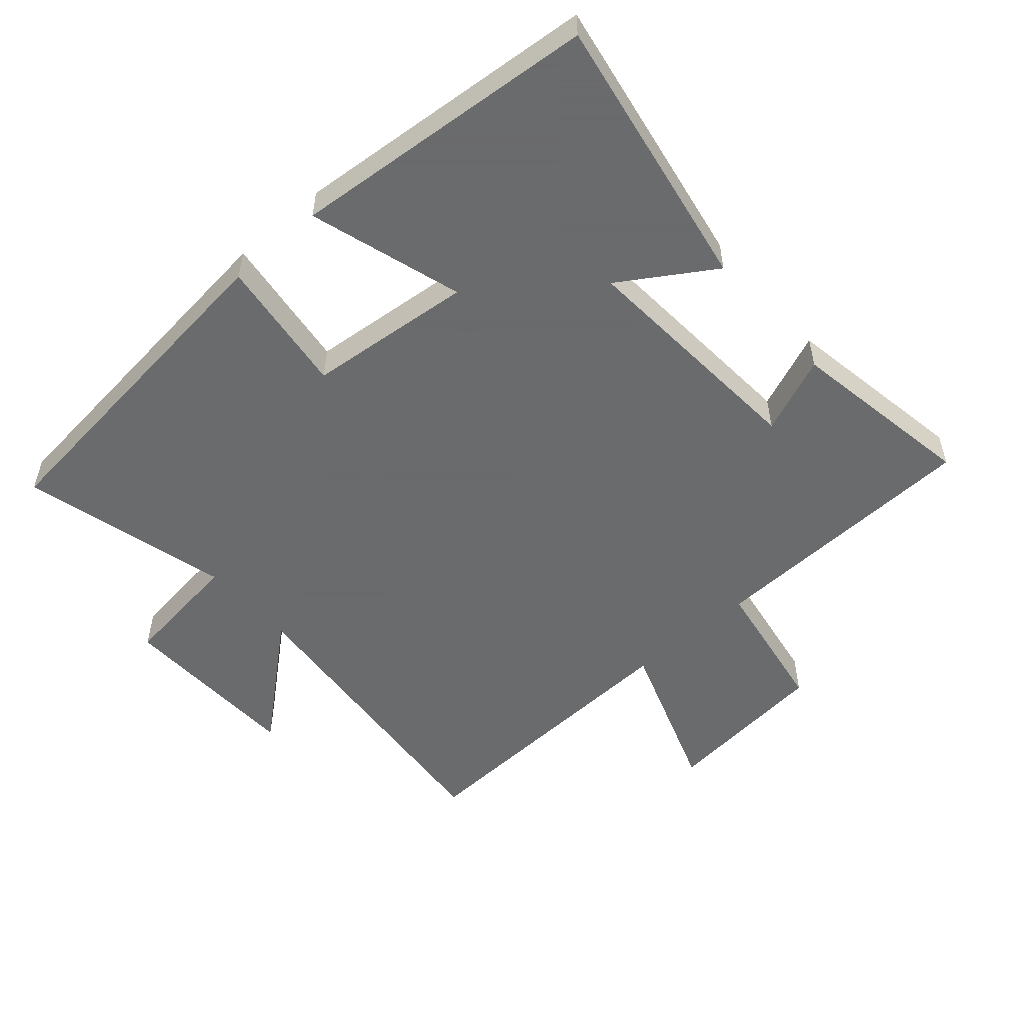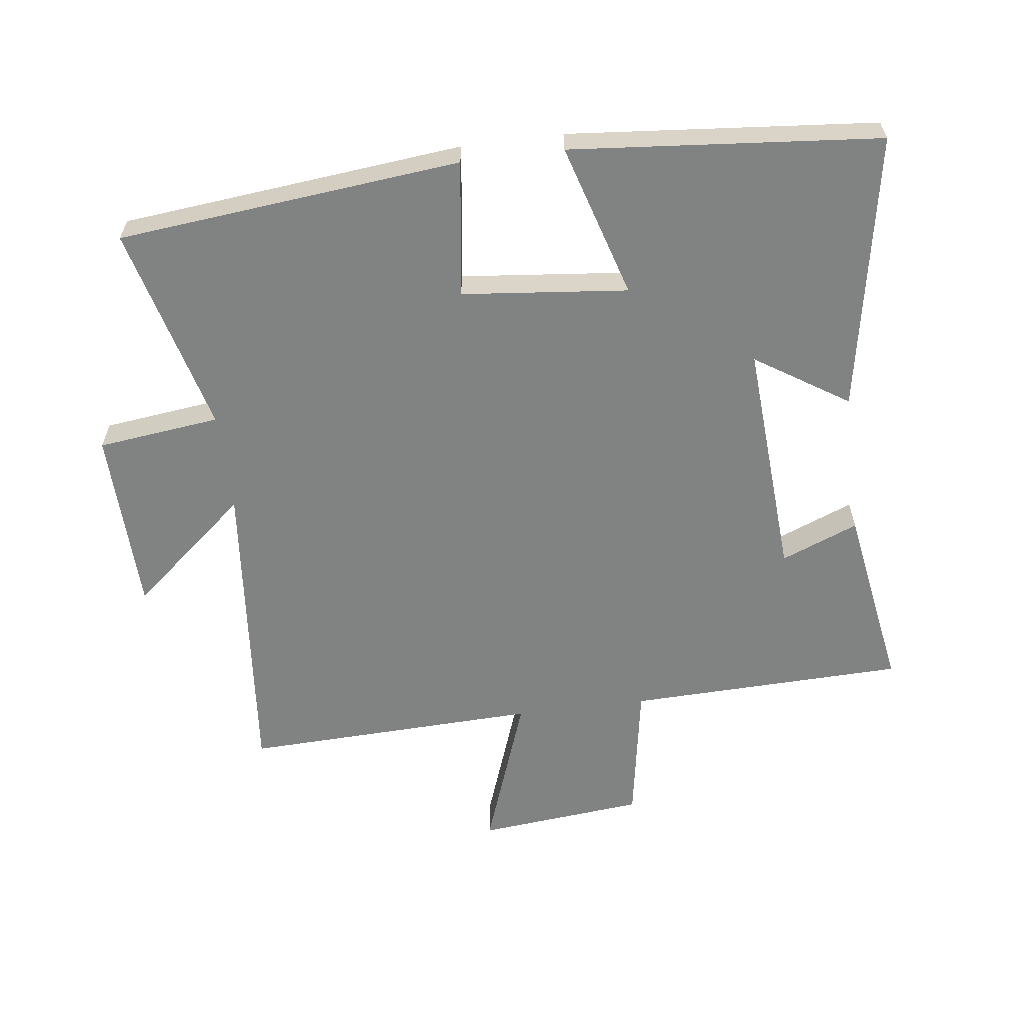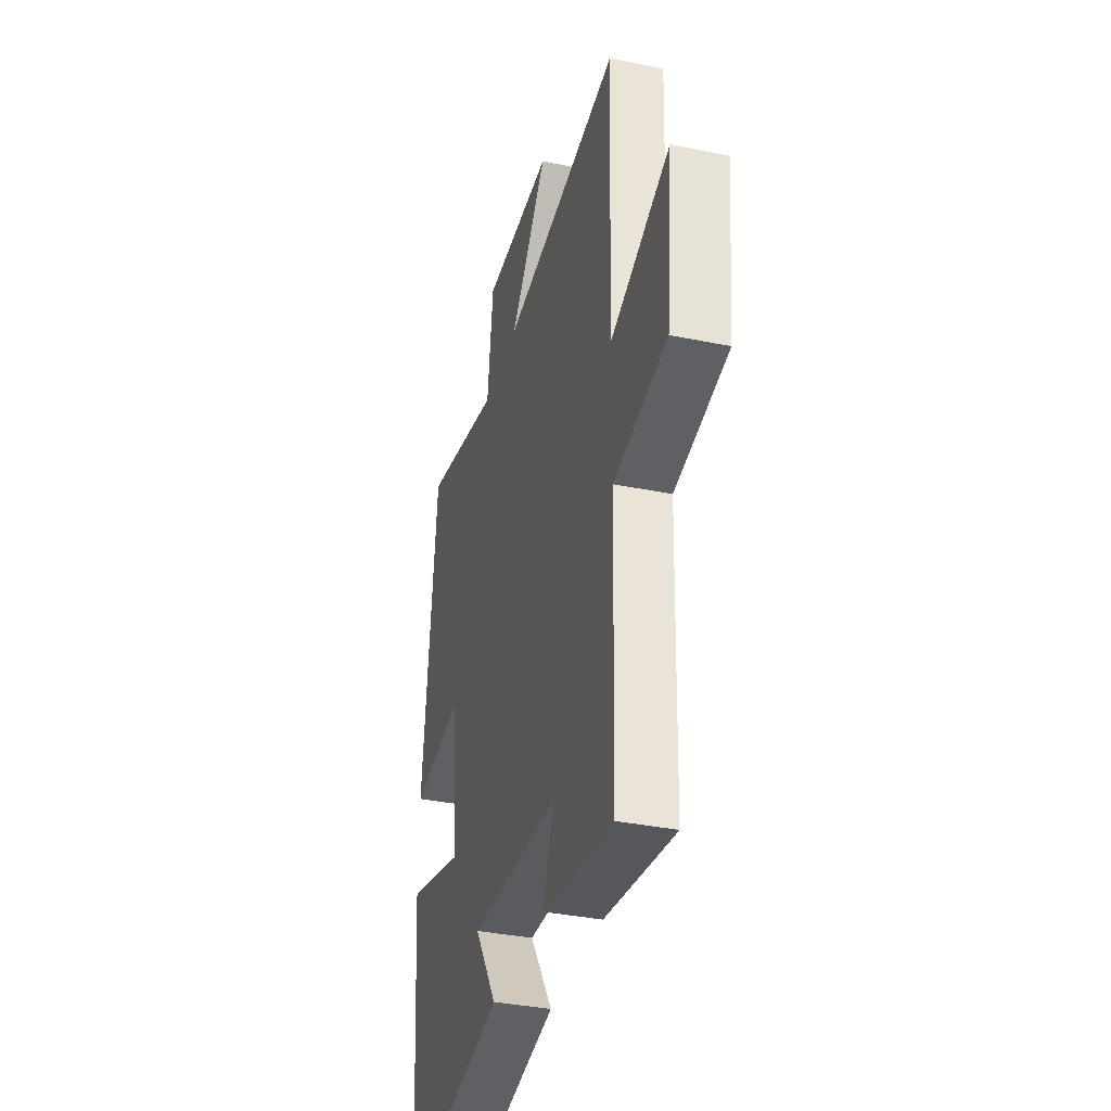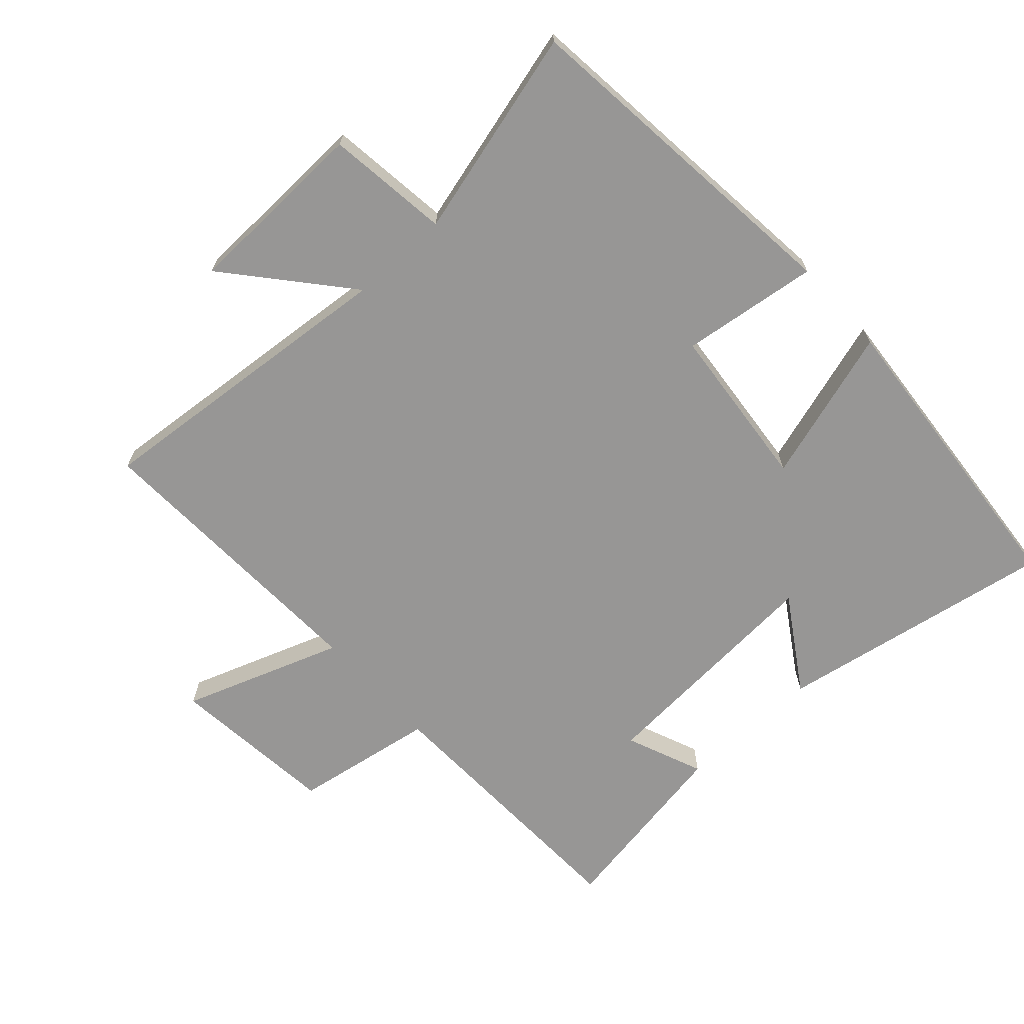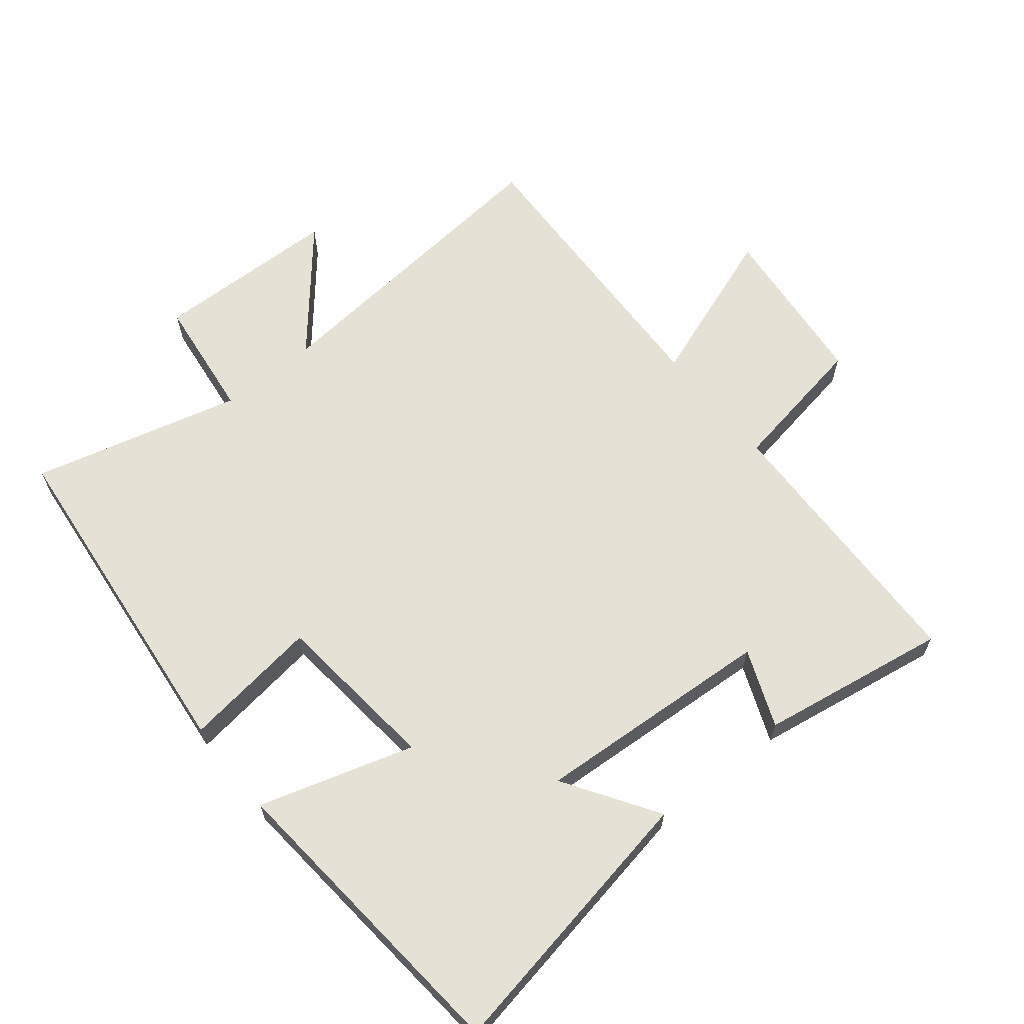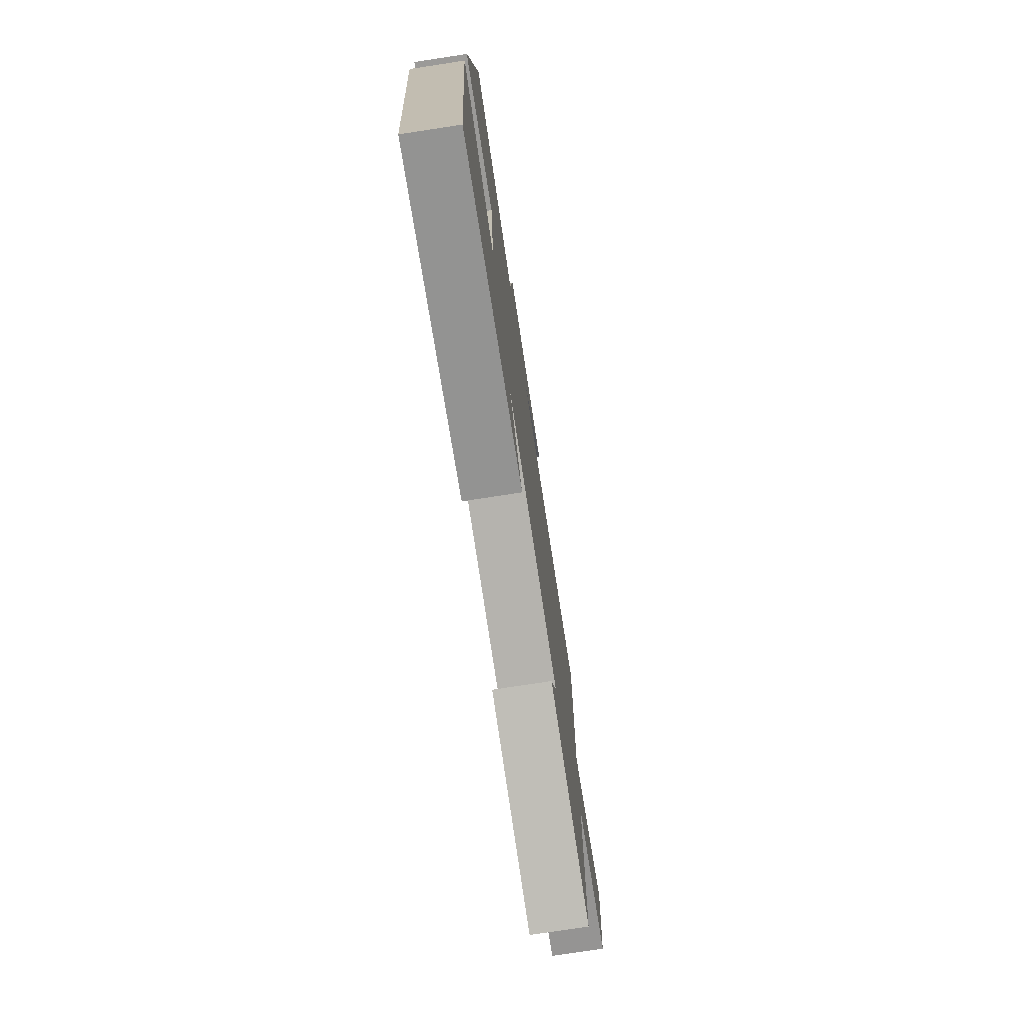
<metadata>
{"format":"obj","ext":"obj","renderer":"f3d","projection":"perspective","resolution":1024,"background":"white","views":[{"elev":-53.2,"azim":131.4,"up":"+Y"},{"elev":-60.6,"azim":97.2,"up":"+Y"},{"elev":-36.3,"azim":-105.0,"up":"+Z"},{"elev":-67.9,"azim":42.4,"up":"+Y"},{"elev":64.3,"azim":141.0,"up":"+Y"},{"elev":-76.6,"azim":98.7,"up":"+Z"}]}
</metadata>
<code>
v 0.458 0.07 -0.577
v 0.03 0.07 -0.5
v 0.122 0.07 -0.357
v -0.246 0.07 -0.381
v -0.198 0.07 -0.5
v -0.487 0.07 -0.548
v -0.5 0.07 -0.12
v -0.718 0.07 -0.083
v -0.744 0.07 0.175
v -0.5 0.07 0.088
v -0.517 0.07 0.545
v -0.032 0.07 0.5
v -0.185 0.07 0.681
v 0.101 0.07 0.689
v 0.124 0.07 0.5
v 0.445 0.07 0.584
v 0.5 0.07 0.055
v 0.289 0.07 0.083
v 0.263 0.07 -0.173
v 0.5 0.07 -0.101
v 0.458 0 -0.577
v 0.03 0 -0.5
v 0.122 0 -0.357
v -0.246 0 -0.381
v -0.198 0 -0.5
v -0.487 0 -0.548
v -0.5 0 -0.12
v -0.718 0 -0.083
v -0.744 0 0.175
v -0.5 0 0.088
v -0.517 0 0.545
v -0.032 0 0.5
v -0.185 0 0.681
v 0.101 0 0.689
v 0.124 0 0.5
v 0.445 0 0.584
v 0.5 0 0.055
v 0.289 0 0.083
v 0.263 0 -0.173
v 0.5 0 -0.101
f 19 20 1 2
f 15 16 17 18
f 15 18 19
f 12 13 14 15
f 12 15 19
f 10 11 12 19
f 7 8 9 10
f 4 5 6 7
f 3 4 7 10
f 19 2 3
f 3 10 19
f 22 21 40 39
f 38 37 36 35
f 39 38 35
f 35 34 33 32
f 39 35 32
f 39 32 31 30
f 30 29 28 27
f 27 26 25 24
f 30 27 24 23
f 23 22 39
f 39 30 23
f 1 21 22 2
f 2 22 23 3
f 3 23 24 4
f 4 24 25 5
f 5 25 26 6
f 6 26 27 7
f 7 27 28 8
f 8 28 29 9
f 9 29 30 10
f 10 30 31 11
f 11 31 32 12
f 12 32 33 13
f 13 33 34 14
f 14 34 35 15
f 15 35 36 16
f 16 36 37 17
f 17 37 38 18
f 18 38 39 19
f 19 39 40 20
f 20 40 21 1

</code>
